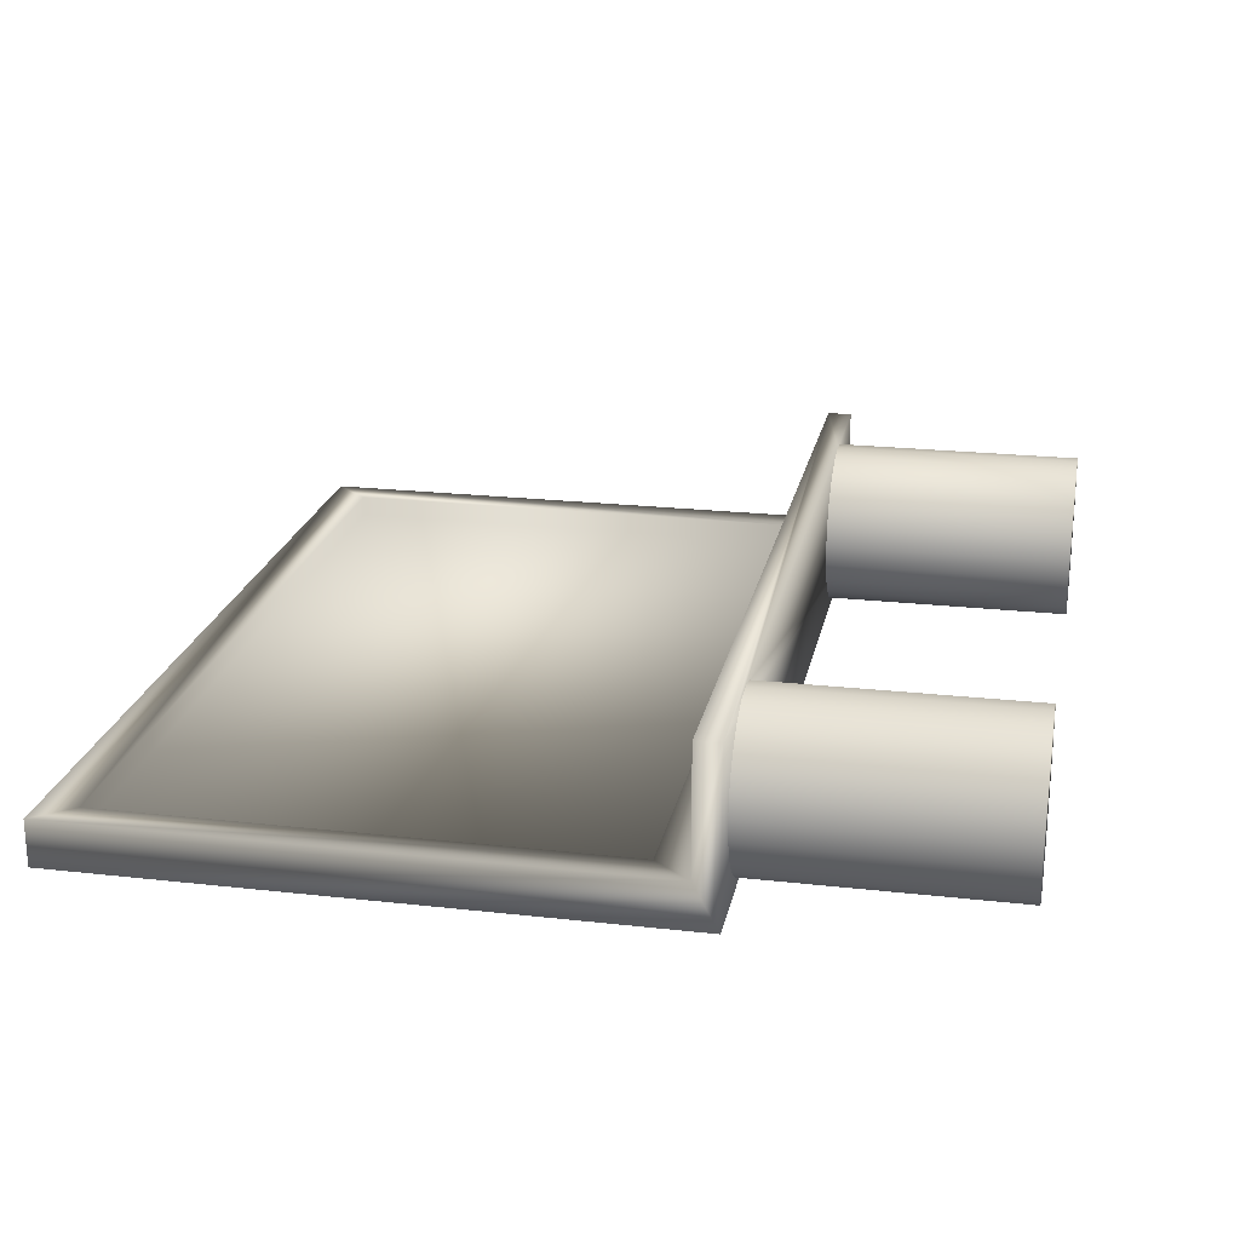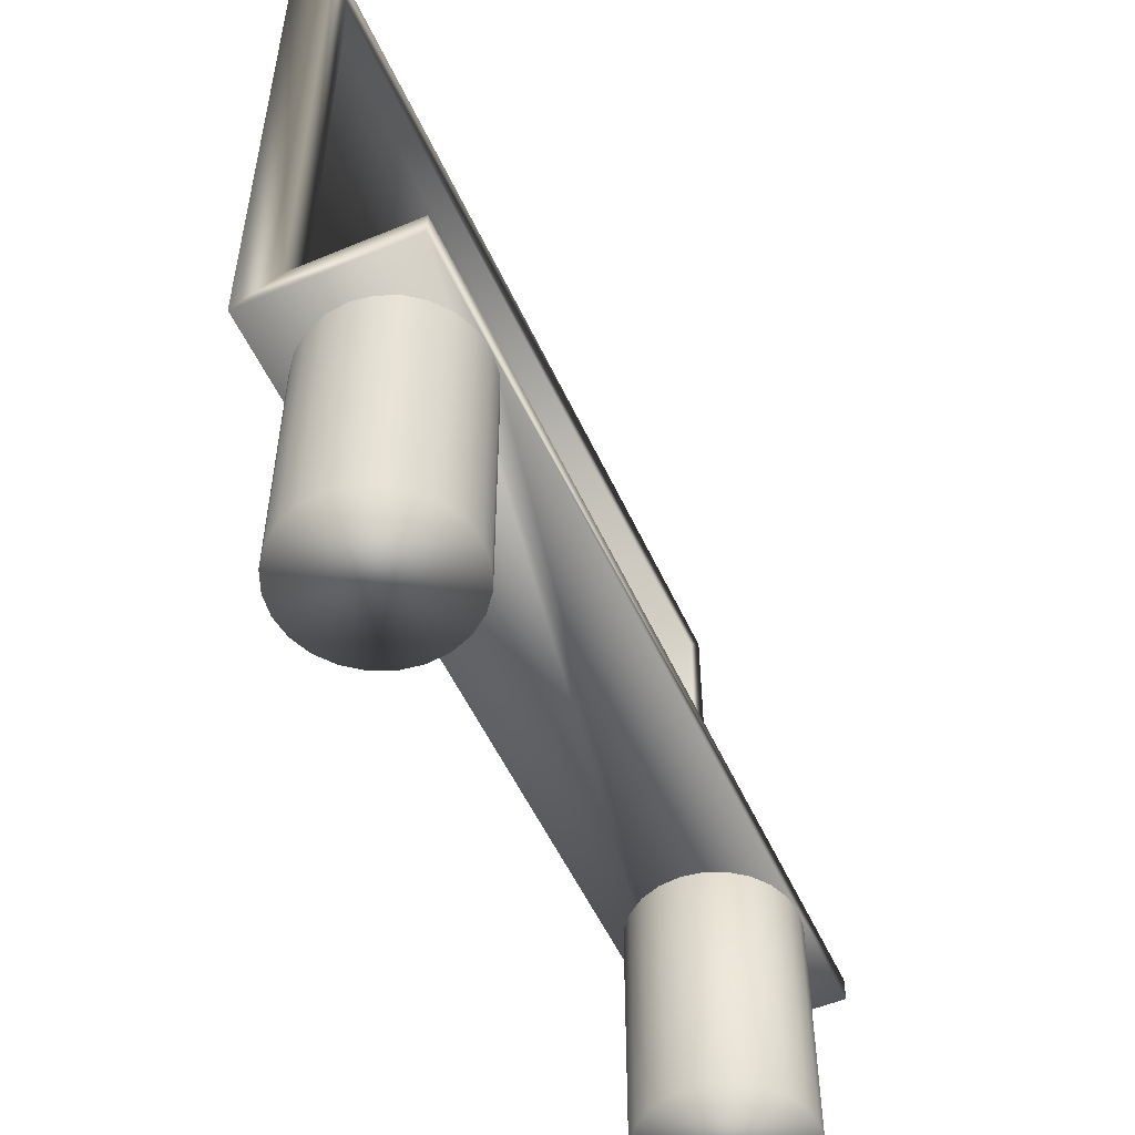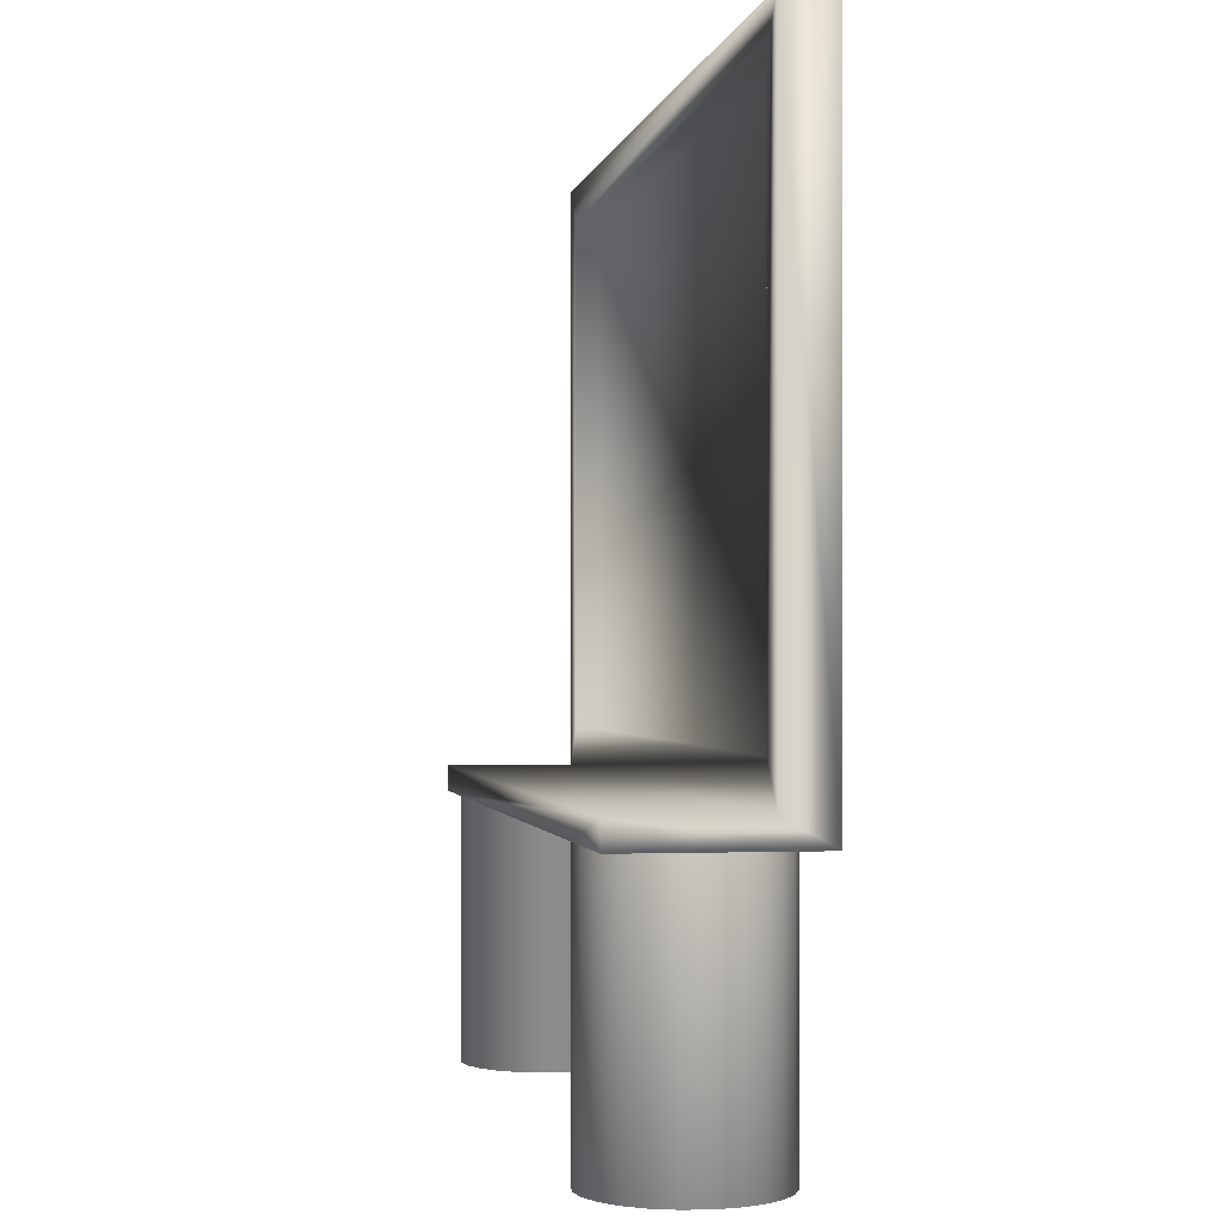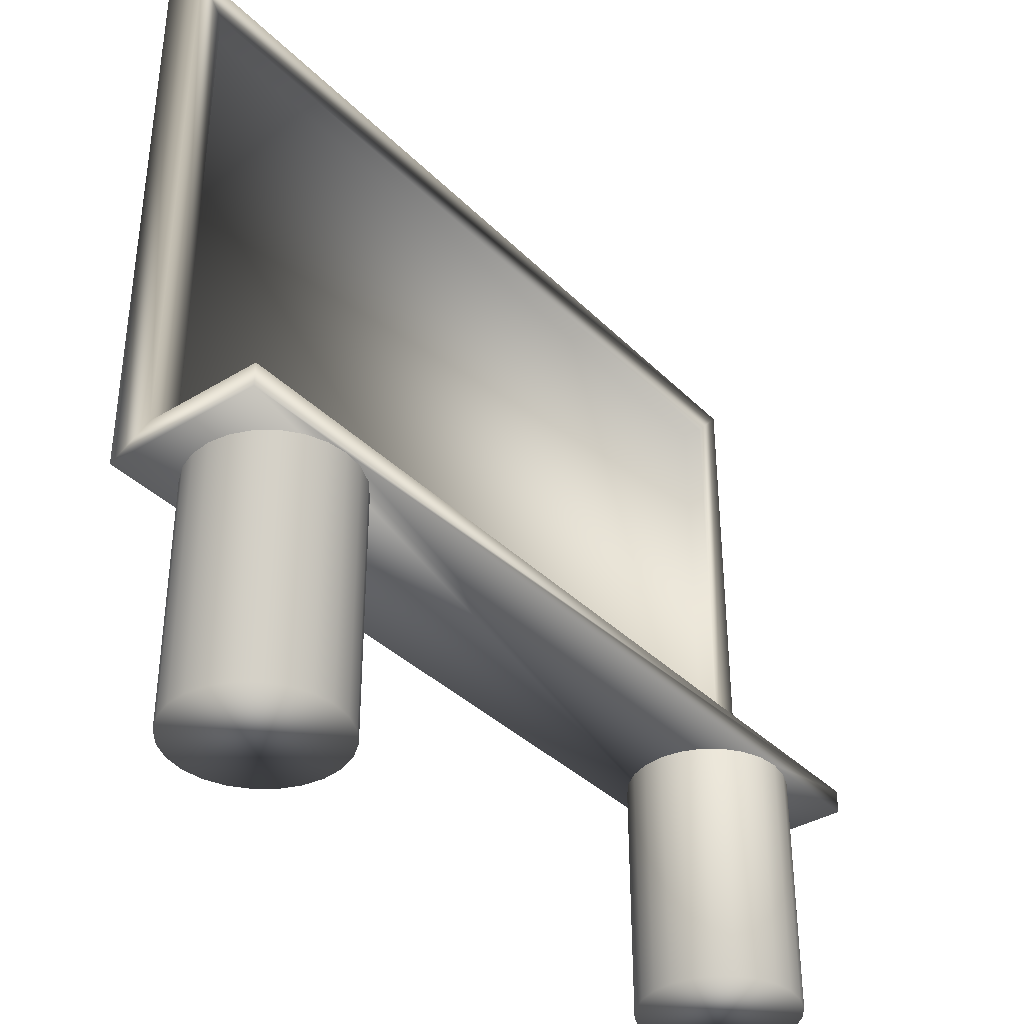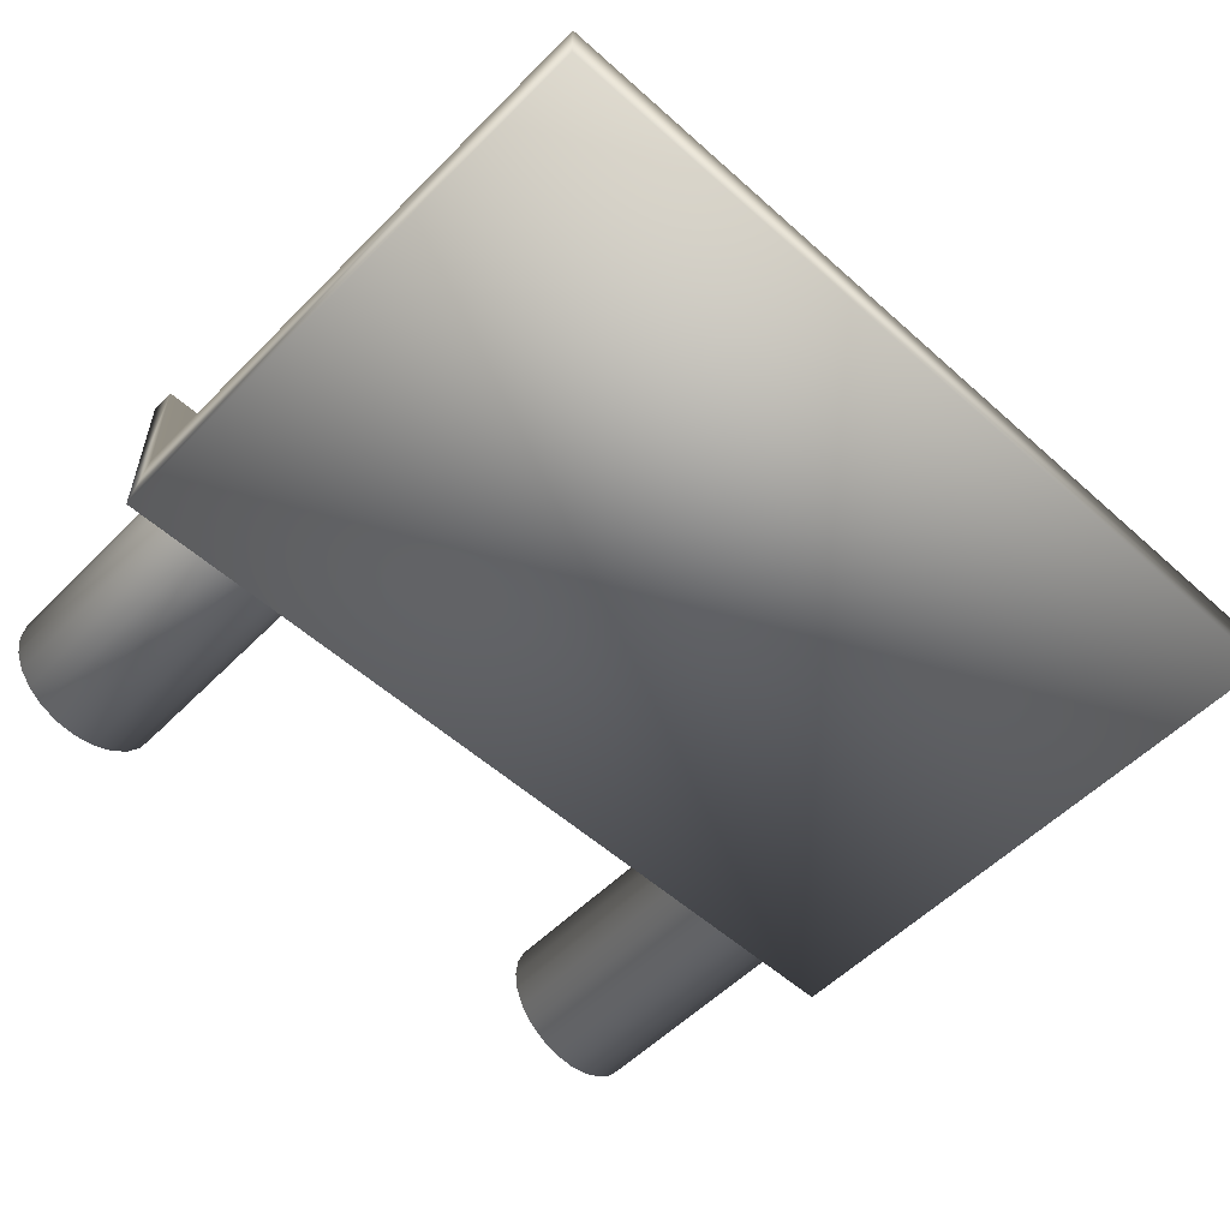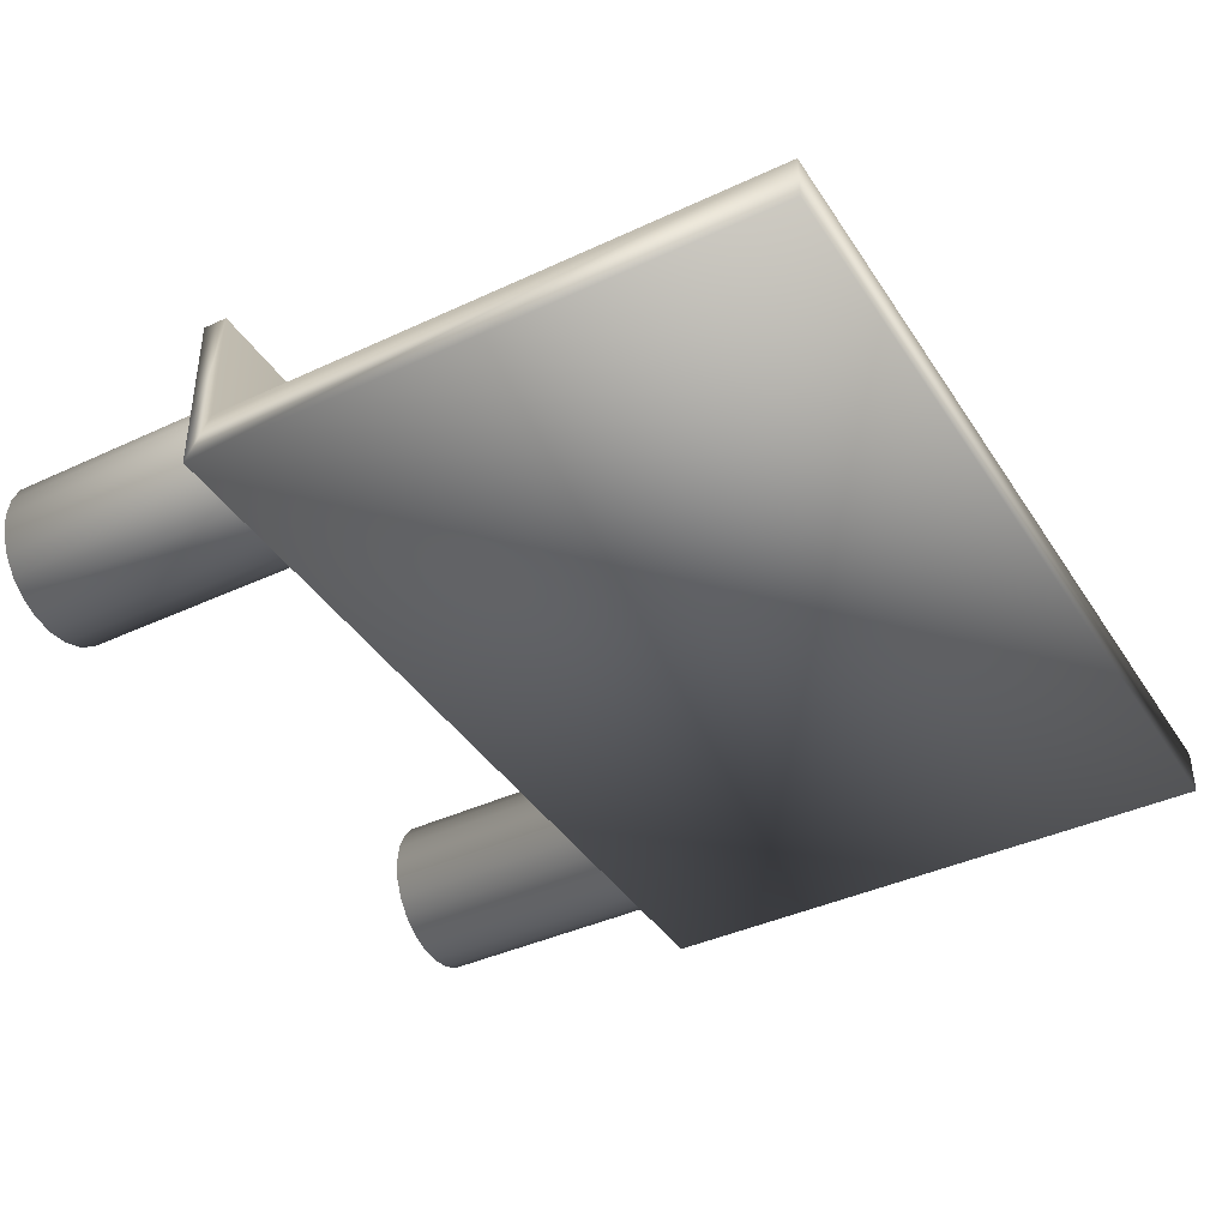
<metadata>
{"format":"obj","ext":"obj","renderer":"f3d","projection":"perspective","resolution":1024,"background":"white","views":[{"elev":21.7,"azim":-78.7,"up":"+Z"},{"elev":-53.2,"azim":-65.9,"up":"+Y"},{"elev":-0.8,"azim":80.1,"up":"+Y"},{"elev":-36.8,"azim":-51.6,"up":"+Y"},{"elev":-54.8,"azim":136.6,"up":"+Z"},{"elev":-40.2,"azim":119.9,"up":"+Z"}]}
</metadata>
<code>
v 0.3635 0.06916 -0.02855
v 0.3365 0.09831 -0.02855
v -0.3566 0.06916 -0.02855
v 0.3635 0.5277 -0.02855
v -0.3317 0.09831 -0.02855
v 0.3635 0.06916 0.07067
v 0.3635 0.04927 -0.06521
v 0.3365 0.4973 -0.02855
v -0.3566 0.5277 -0.02855
v -0.3317 0.09831 -0.04544
v -0.3566 0.06916 0.07067
v 0.3635 0.5277 -0.06521
v -0.3317 0.4973 -0.02855
v 0.3365 0.4973 -0.04544
v -0.3566 0.5277 -0.06521
v 0.3365 0.09831 -0.04544
v -0.3566 0.04927 0.07067
v 0.3635 0.04927 0.07067
v -0.3566 0.04927 -0.06521
v -0.3317 0.4973 -0.04544
v -0.2642 0.04927 0.07067
v 0.2646 0.04927 0.07067
v -0.3296 -0.1528 -0.01238
v -0.3292 -0.1528 0.02211
v -0.3317 -0.1528 0.004893
v -0.3232 -0.1528 -0.02853
v -0.3317 0.04927 0.004893
v -0.3296 0.04927 -0.01238
v -0.3232 0.04927 -0.02853
v -0.3223 -0.1528 0.03809
v -0.3292 0.04927 0.02211
v -0.3127 0.04927 -0.04247
v -0.3127 -0.1528 -0.04247
v -0.3223 0.04927 0.03809
v -0.3115 -0.1528 0.05176
v -0.2991 -0.1528 -0.05323
v -0.3115 0.04927 0.05176
v -0.2991 0.04927 -0.05323
v -0.2976 -0.1528 0.06217
v -0.2831 -0.1528 -0.06009
v -0.2976 0.04927 0.06217
v -0.2831 0.04927 -0.06009
v -0.2815 -0.1528 0.06862
v -0.2815 0.04927 0.06862
v -0.2659 -0.1528 -0.06258
v -0.2659 0.04927 -0.06258
v -0.2642 -0.1528 0.07067
v -0.2486 -0.1528 -0.06053
v -0.2486 0.04927 -0.06053
v -0.247 -0.1528 0.06818
v -0.247 0.04927 0.06818
v -0.2325 -0.1528 -0.05408
v -0.2325 0.04927 -0.05408
v -0.231 -0.1528 0.06132
v -0.231 0.04927 0.06132
v -0.2185 -0.1528 -0.04366
v -0.2185 0.04927 -0.04366
v -0.2173 -0.1528 0.05056
v -0.2173 0.04927 0.05056
v -0.2078 0.04927 -0.03
v -0.2078 -0.1528 -0.03
v -0.2069 -0.1528 0.03662
v -0.2009 0.04927 -0.01402
v -0.2069 0.04927 0.03662
v -0.2009 -0.1528 -0.01402
v -0.2005 -0.1528 0.02047
v -0.1984 0.04927 0.003198
v -0.2005 0.04927 0.02047
v -0.1984 -0.1528 0.003198
v 0.3115 0.04927 0.05056
v 0.2978 -0.1528 0.06132
v 0.3115 -0.1528 0.05056
v 0.2978 0.04927 0.06132
v 0.3103 -0.1528 -0.04366
v 0.3219 -0.1528 0.03662
v 0.2818 -0.1528 0.06818
v 0.2963 -0.1528 -0.05408
v 0.321 -0.1528 -0.03
v 0.3219 0.04927 0.03662
v 0.2818 0.04927 0.06818
v 0.2963 0.04927 -0.05408
v 0.321 0.04927 -0.03
v 0.3283 -0.1528 0.02047
v 0.3279 -0.1528 -0.01402
v 0.2646 -0.1528 0.07067
v 0.2802 -0.1528 -0.06053
v 0.3103 0.04927 -0.04366
v 0.2802 0.04927 -0.06053
v 0.3279 0.04927 -0.01402
v 0.3283 0.04927 0.02047
v 0.3304 -0.1528 0.003198
v 0.3304 0.04927 0.003198
v 0.2473 -0.1528 0.06862
v 0.2629 -0.1528 -0.06258
v 0.2629 0.04927 -0.06258
v 0.2473 0.04927 0.06862
v 0.2312 -0.1528 0.06217
v 0.2457 -0.1528 -0.06009
v 0.2457 0.04927 -0.06009
v 0.2312 0.04927 0.06217
v 0.2173 -0.1528 0.05176
v 0.2297 -0.1528 -0.05323
v 0.2297 0.04927 -0.05323
v 0.2173 0.04927 0.05176
v 0.2065 0.04927 0.03809
v 0.2161 -0.1528 -0.04247
v 0.2161 0.04927 -0.04247
v 0.2065 -0.1528 0.03809
v 0.1996 0.04927 0.02211
v 0.2056 -0.1528 -0.02853
v 0.1996 -0.1528 0.02211
v 0.2056 0.04927 -0.02853
v 0.1971 0.04927 0.004893
v 0.1992 -0.1528 -0.01238
v 0.1971 -0.1528 0.004893
v 0.1992 0.04927 -0.01238
g mesh1_mesh1-geometry
f 1 2 3
f 2 1 4
f 5 3 2
f 3 6 1
f 1 7 4
f 2 4 8
f 3 5 9
f 2 10 5
f 6 3 11
f 6 7 1
f 4 7 12
f 8 4 13
f 14 2 8
f 9 5 13
f 15 3 9
f 10 2 16
f 10 13 5
f 3 17 11
f 17 6 11
f 7 6 18
f 7 15 12
f 15 4 12
f 9 13 4
f 13 14 8
f 2 14 16
f 19 3 15
f 4 15 9
f 13 10 20
f 17 3 19
f 21 6 17
f 6 22 18
f 22 7 18
f 15 7 19
f 14 13 20
f 7 17 19
f 22 6 21
f 17 7 21
f 21 7 22
g mesh1_mesh1-geometry
f 3 2 1
f 4 1 2
f 2 3 5
f 1 6 3
f 4 7 1
f 8 4 2
f 9 5 3
f 5 10 2
f 11 3 6
f 1 7 6
f 12 7 4
f 13 4 8
f 8 2 14
f 13 5 9
f 9 3 15
f 16 2 10
f 5 13 10
f 11 17 3
f 11 6 17
f 18 6 7
f 12 15 7
f 12 4 15
f 4 13 9
f 8 14 13
f 16 14 2
f 15 3 19
f 9 15 4
f 16 10 14
f 20 10 13
f 19 3 17
f 17 6 21
f 18 22 6
f 18 7 22
f 19 7 15
f 20 13 14
f 20 14 10
f 19 17 7
f 21 6 22
f 21 7 17
f 22 7 21
g mesh1_mesh1-geometry
f 14 10 16
f 10 14 20
g mesh2_mesh2-geometry
f 23 24 25
f 24 23 26
f 24 27 25
f 25 28 23
f 23 29 26
f 24 26 30
f 27 24 31
f 28 25 27
f 29 23 28
f 32 26 29
f 30 26 33
f 30 31 24
f 28 31 27
f 31 28 29
f 26 32 33
f 34 29 32
f 30 33 35
f 31 30 34
f 31 29 34
f 32 36 33
f 34 32 37
f 35 33 36
f 35 34 30
f 36 32 38
f 37 32 38
f 34 35 37
f 35 36 39
f 38 40 36
f 37 38 41
f 35 41 37
f 39 36 40
f 41 35 39
f 40 38 42
f 41 38 42
f 39 40 43
f 39 44 41
f 42 45 40
f 41 42 44
f 43 40 45
f 44 39 43
f 45 42 46
f 44 42 46
f 43 45 47
f 43 21 44
f 46 48 45
f 44 46 21
f 47 45 48
f 21 43 47
f 48 46 49
f 21 46 49
f 47 48 50
f 47 51 21
f 49 52 48
f 21 49 51
f 50 48 52
f 51 47 50
f 52 49 53
f 51 49 53
f 50 52 54
f 50 55 51
f 53 56 52
f 51 53 55
f 54 52 56
f 55 50 54
f 56 53 57
f 55 53 57
f 54 56 58
f 54 59 55
f 60 56 57
f 55 57 59
f 58 56 61
f 59 54 58
f 56 60 61
f 59 57 60
f 58 61 62
f 62 59 58
f 63 61 60
f 59 60 64
f 62 61 65
f 59 62 64
f 61 63 65
f 64 60 63
f 62 65 66
f 66 64 62
f 67 65 63
f 64 63 68
f 66 65 69
f 64 66 68
f 65 67 69
f 68 63 67
f 69 68 66
f 68 69 67
g mesh2_mesh2-geometry
f 25 24 23
f 26 23 24
f 25 27 24
f 23 28 25
f 26 29 23
f 30 26 24
f 31 24 27
f 27 25 28
f 28 23 29
f 29 26 32
f 33 26 30
f 24 31 30
f 27 31 28
f 29 28 31
f 33 32 26
f 32 29 34
f 35 33 30
f 34 30 31
f 34 29 31
f 33 36 32
f 37 32 34
f 36 33 35
f 30 34 35
f 38 32 36
f 38 32 37
f 37 35 34
f 39 36 35
f 36 40 38
f 41 38 37
f 37 41 35
f 40 36 39
f 39 35 41
f 42 38 40
f 42 38 41
f 43 40 39
f 41 44 39
f 40 45 42
f 44 42 41
f 45 40 43
f 43 39 44
f 46 42 45
f 46 42 44
f 47 45 43
f 44 21 43
f 45 48 46
f 21 46 44
f 48 45 47
f 47 43 21
f 49 46 48
f 49 46 21
f 50 48 47
f 21 51 47
f 48 52 49
f 51 49 21
f 52 48 50
f 50 47 51
f 53 49 52
f 53 49 51
f 54 52 50
f 51 55 50
f 52 56 53
f 55 53 51
f 56 52 54
f 54 50 55
f 57 53 56
f 57 53 55
f 58 56 54
f 55 59 54
f 57 56 60
f 59 57 55
f 61 56 58
f 58 54 59
f 61 60 56
f 60 57 59
f 62 61 58
f 58 59 62
f 60 61 63
f 64 60 59
f 65 61 62
f 64 62 59
f 65 63 61
f 63 60 64
f 66 65 62
f 62 64 66
f 63 65 67
f 68 63 64
f 69 65 66
f 68 66 64
f 69 67 65
f 67 63 68
f 66 68 69
f 67 69 68
g mesh3_mesh3-geometry
f 70 71 72
f 71 70 73
f 71 74 72
f 75 70 72
f 73 76 71
f 71 77 74
f 72 74 78
f 70 75 79
f 72 78 75
f 76 73 80
f 76 77 71
f 81 74 77
f 74 82 78
f 83 79 75
f 75 78 84
f 80 85 76
f 76 86 77
f 74 81 87
f 77 88 81
f 82 74 87
f 89 78 82
f 79 83 90
f 75 84 83
f 78 89 84
f 85 80 22
f 85 86 76
f 88 77 86
f 91 90 83
f 83 84 91
f 92 84 89
f 22 93 85
f 85 94 86
f 86 95 88
f 90 91 92
f 84 92 91
f 93 22 96
f 93 94 85
f 95 86 94
f 96 97 93
f 93 98 94
f 94 99 95
f 97 96 100
f 97 98 93
f 99 94 98
f 100 101 97
f 97 102 98
f 98 103 99
f 101 100 104
f 101 102 97
f 103 98 102
f 105 101 104
f 101 106 102
f 102 107 103
f 101 105 108
f 108 106 101
f 107 102 106
f 109 108 105
f 108 110 106
f 110 107 106
f 108 109 111
f 111 110 108
f 107 110 112
f 113 111 109
f 111 114 110
f 114 112 110
f 111 113 115
f 114 111 115
f 112 114 116
f 116 115 113
f 115 116 114
g mesh3_mesh3-geometry
f 72 71 70
f 73 70 71
f 72 74 71
f 72 70 75
f 71 76 73
f 74 77 71
f 78 74 72
f 79 75 70
f 75 78 72
f 80 73 76
f 71 77 76
f 77 74 81
f 78 82 74
f 75 79 83
f 84 78 75
f 76 85 80
f 77 86 76
f 87 81 74
f 81 88 77
f 87 74 82
f 82 78 89
f 90 83 79
f 83 84 75
f 84 89 78
f 22 80 85
f 76 86 85
f 86 77 88
f 83 90 91
f 91 84 83
f 89 84 92
f 85 93 22
f 86 94 85
f 88 95 86
f 92 91 90
f 91 92 84
f 96 22 93
f 85 94 93
f 94 86 95
f 93 97 96
f 94 98 93
f 95 99 94
f 100 96 97
f 93 98 97
f 98 94 99
f 97 101 100
f 98 102 97
f 99 103 98
f 104 100 101
f 97 102 101
f 102 98 103
f 104 101 105
f 102 106 101
f 103 107 102
f 108 105 101
f 101 106 108
f 106 102 107
f 105 108 109
f 106 110 108
f 106 107 110
f 111 109 108
f 108 110 111
f 112 110 107
f 109 111 113
f 110 114 111
f 110 112 114
f 115 113 111
f 115 111 114
f 116 114 112
f 113 115 116
f 114 116 115

</code>
